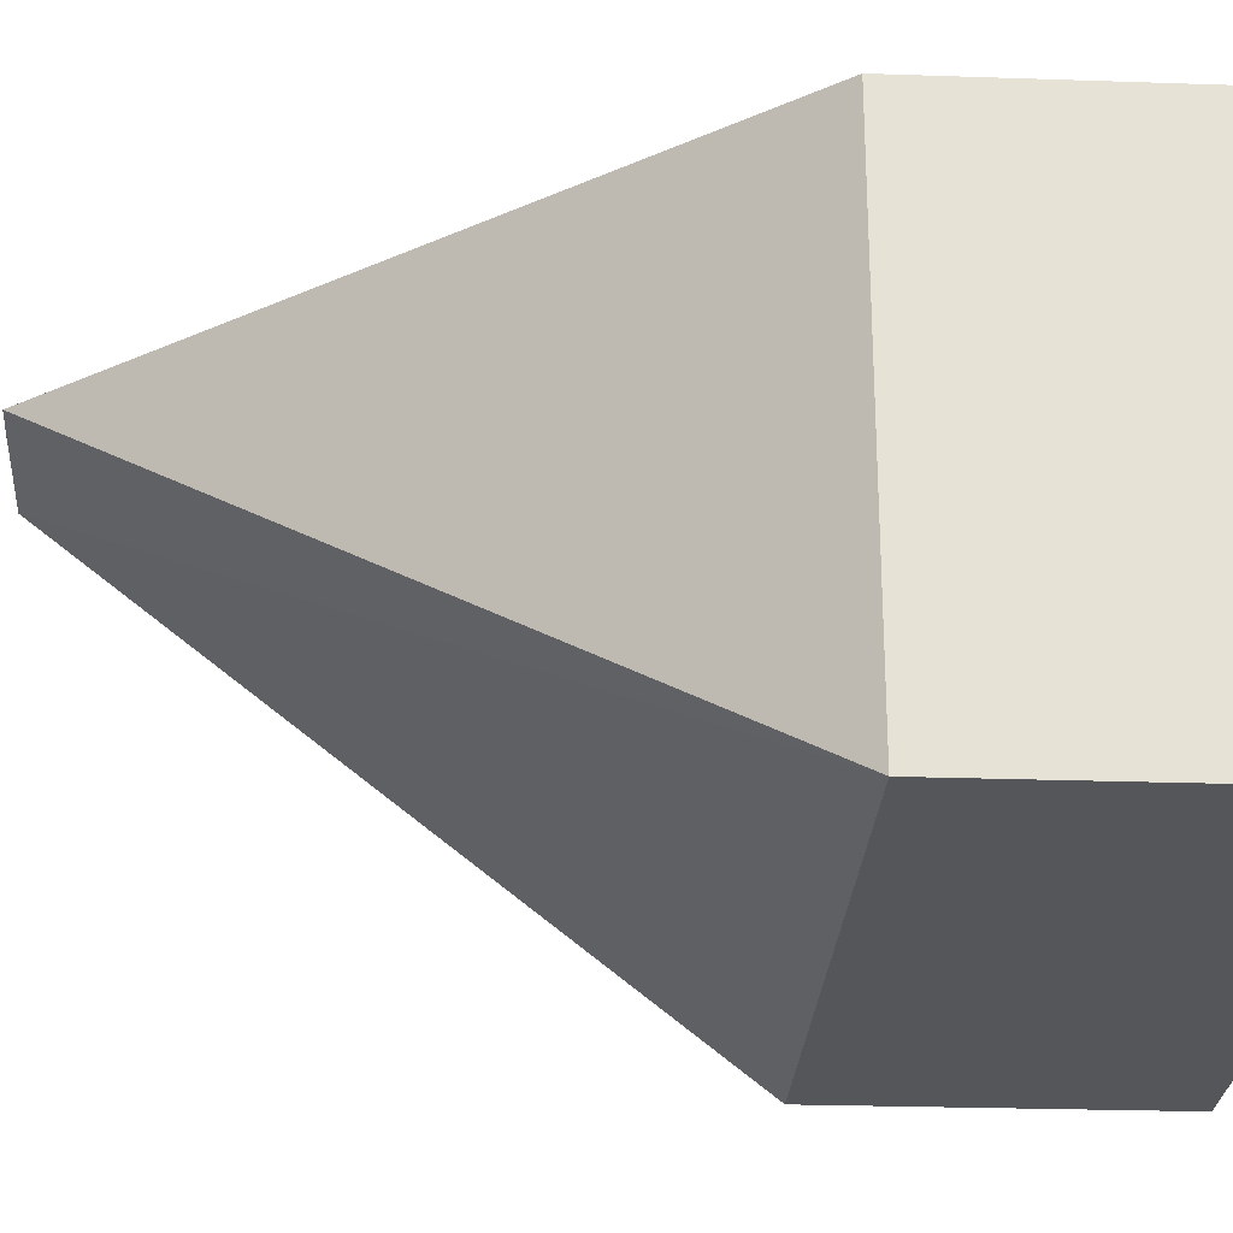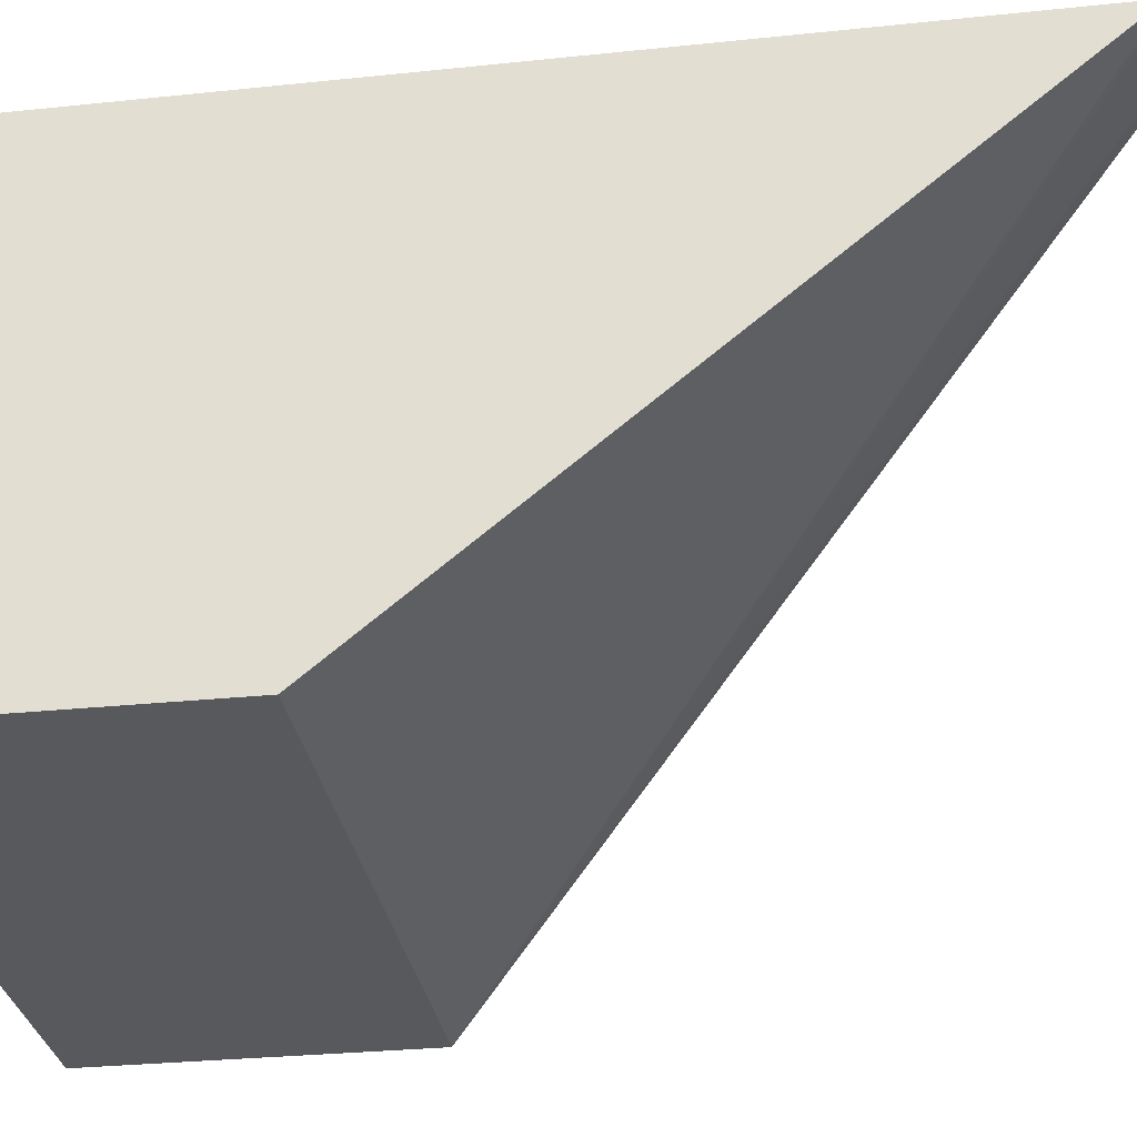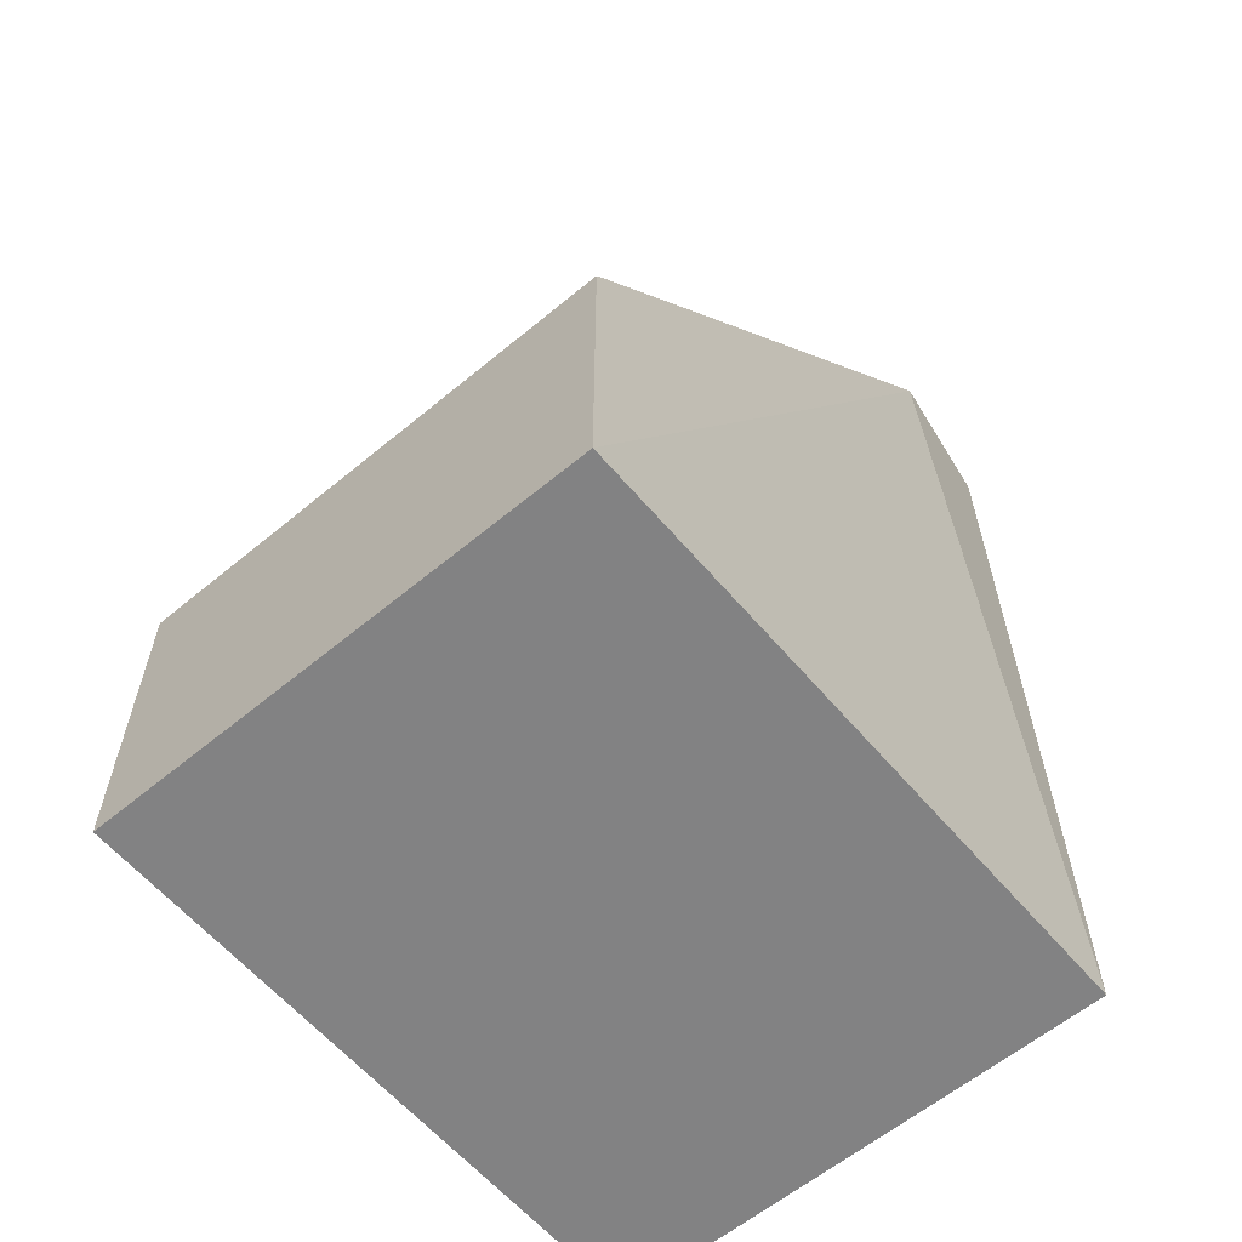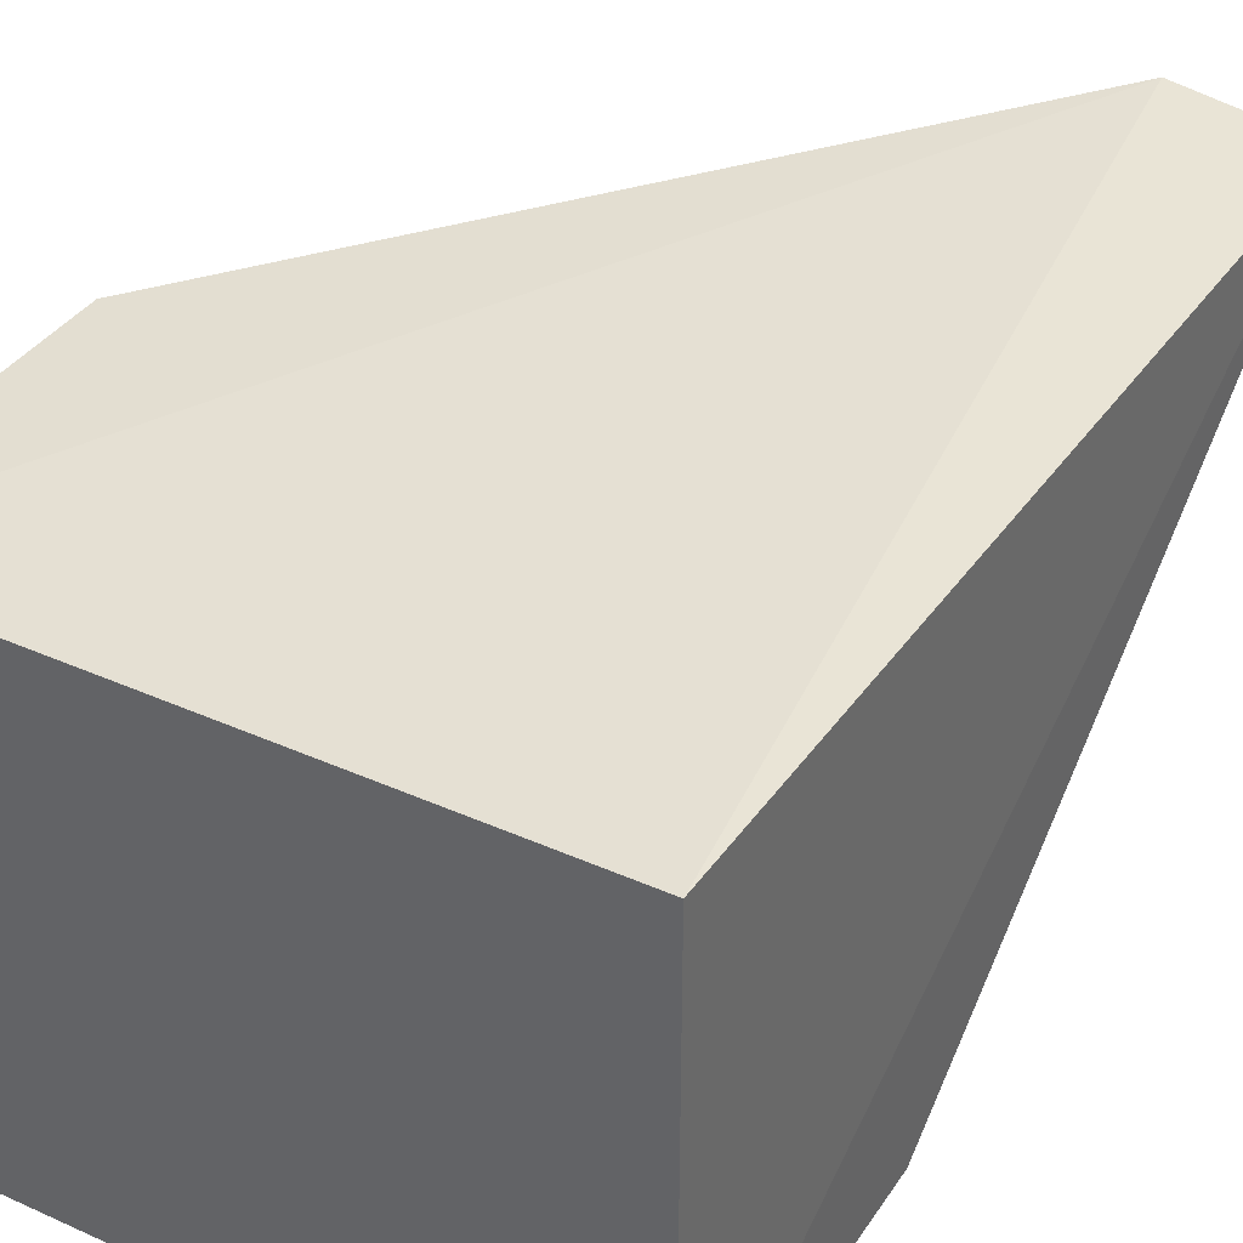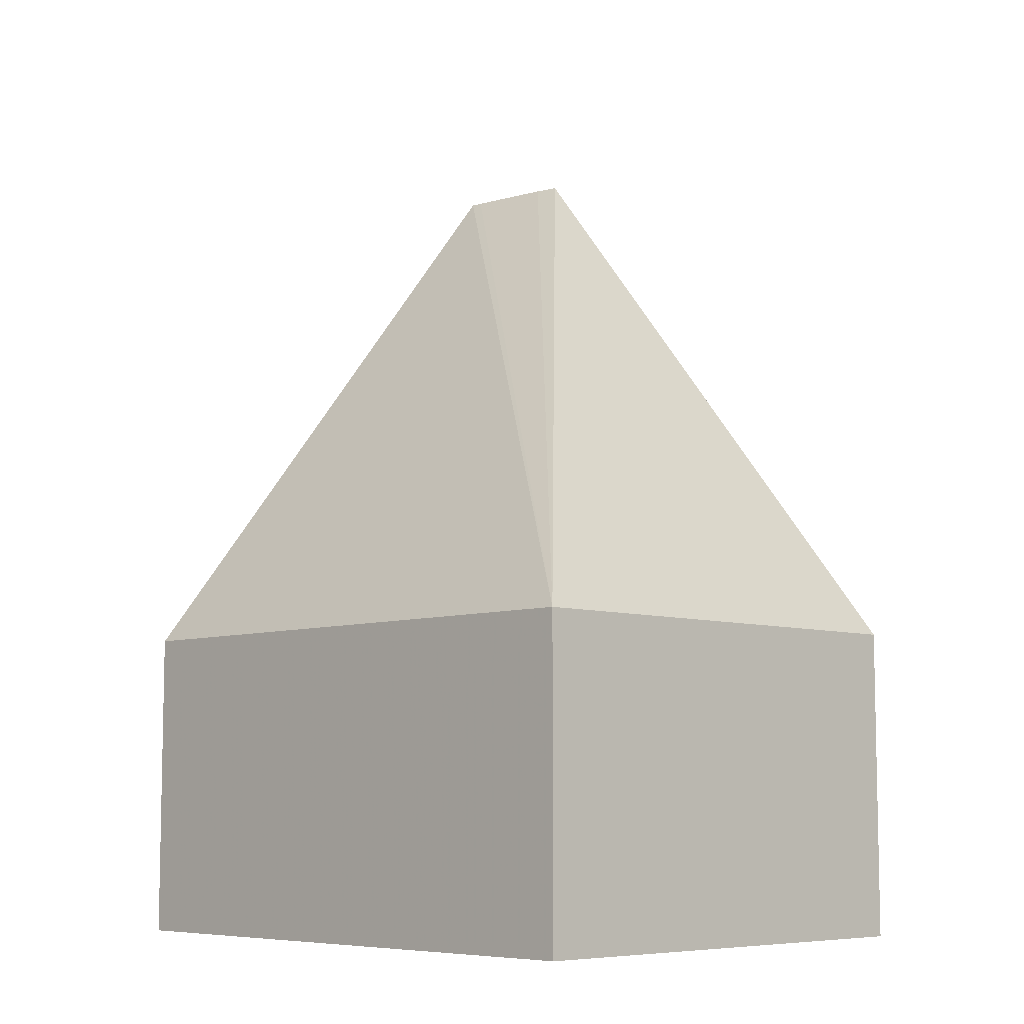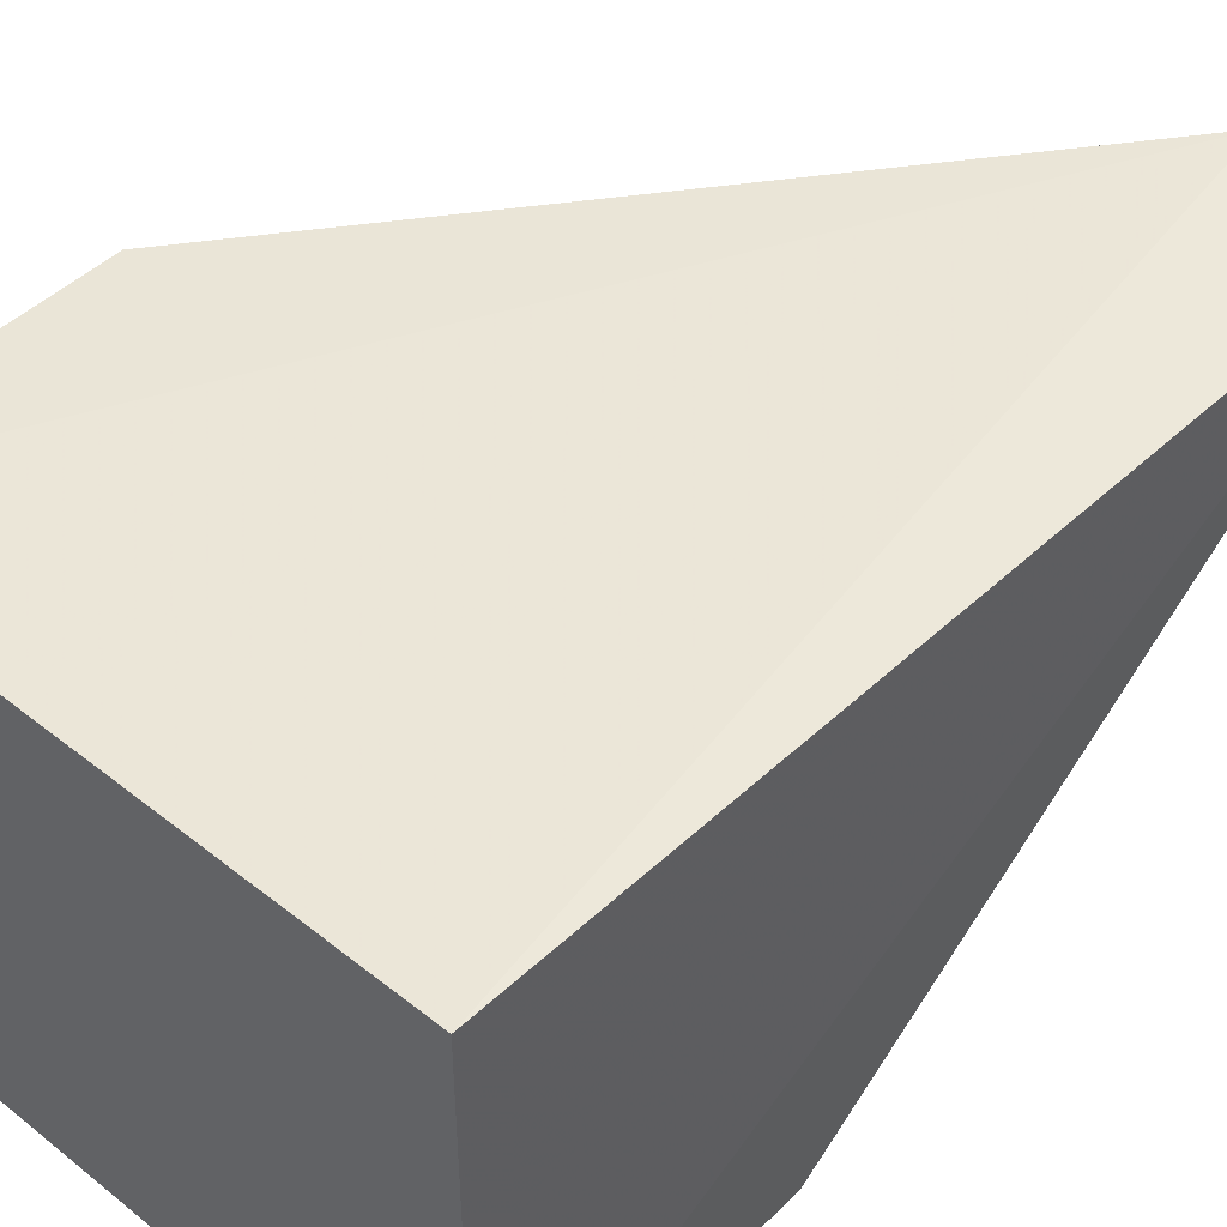
<metadata>
{"format":"obj","ext":"obj","renderer":"f3d","projection":"perspective","resolution":1024,"background":"white","views":[{"elev":-26.0,"azim":86.9,"up":"+Y"},{"elev":-30.0,"azim":-81.5,"up":"+Y"},{"elev":-60.8,"azim":130.2,"up":"+Z"},{"elev":37.4,"azim":-150.2,"up":"+Y"},{"elev":-7.6,"azim":45.9,"up":"+Z"},{"elev":46.0,"azim":-137.8,"up":"+Y"}]}
</metadata>
<code>
v 0.01136 -0.04862 0.05769
v 0.04231 -0.08018 0.02
v 0.04231 -0.04941 0
v 0.003846 -0.04941 0
v 0.003846 -0.08018 0.02
v 0.003846 -0.08018 0
v 0.04231 -0.04941 0.02
v 0.003061 -0.04989 0.05769
v 0.04231 -0.08018 0
v 0.009749 -0.04898 0.05769
v 0.003888 -0.0498 0.05769
f 1 3 4
f 6 4 3
f 6 2 5
f 7 1 2
f 7 2 3
f 7 3 1
f 8 5 2
f 8 1 4
f 8 6 5
f 8 4 6
f 9 6 3
f 9 3 2
f 9 2 6
f 10 2 1
f 11 8 2
f 11 2 10
f 11 10 1
f 11 1 8

</code>
